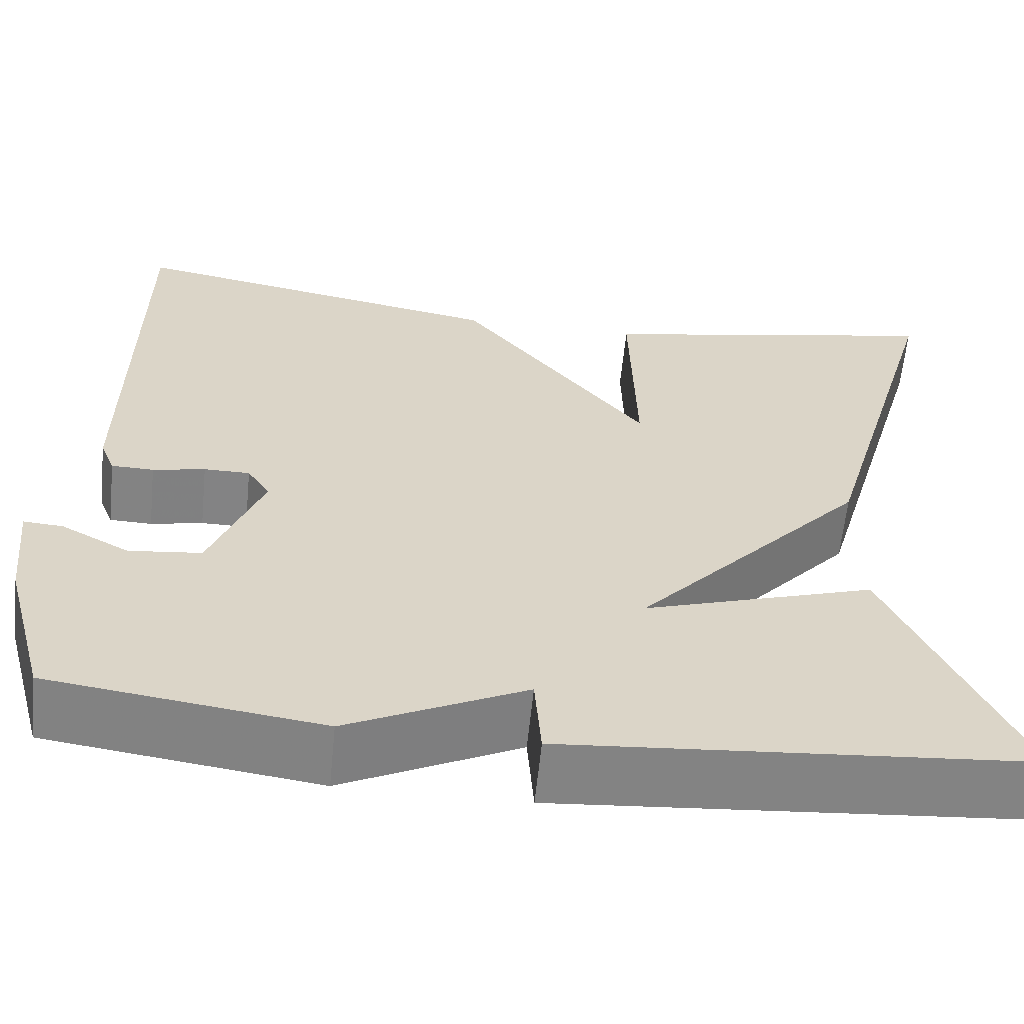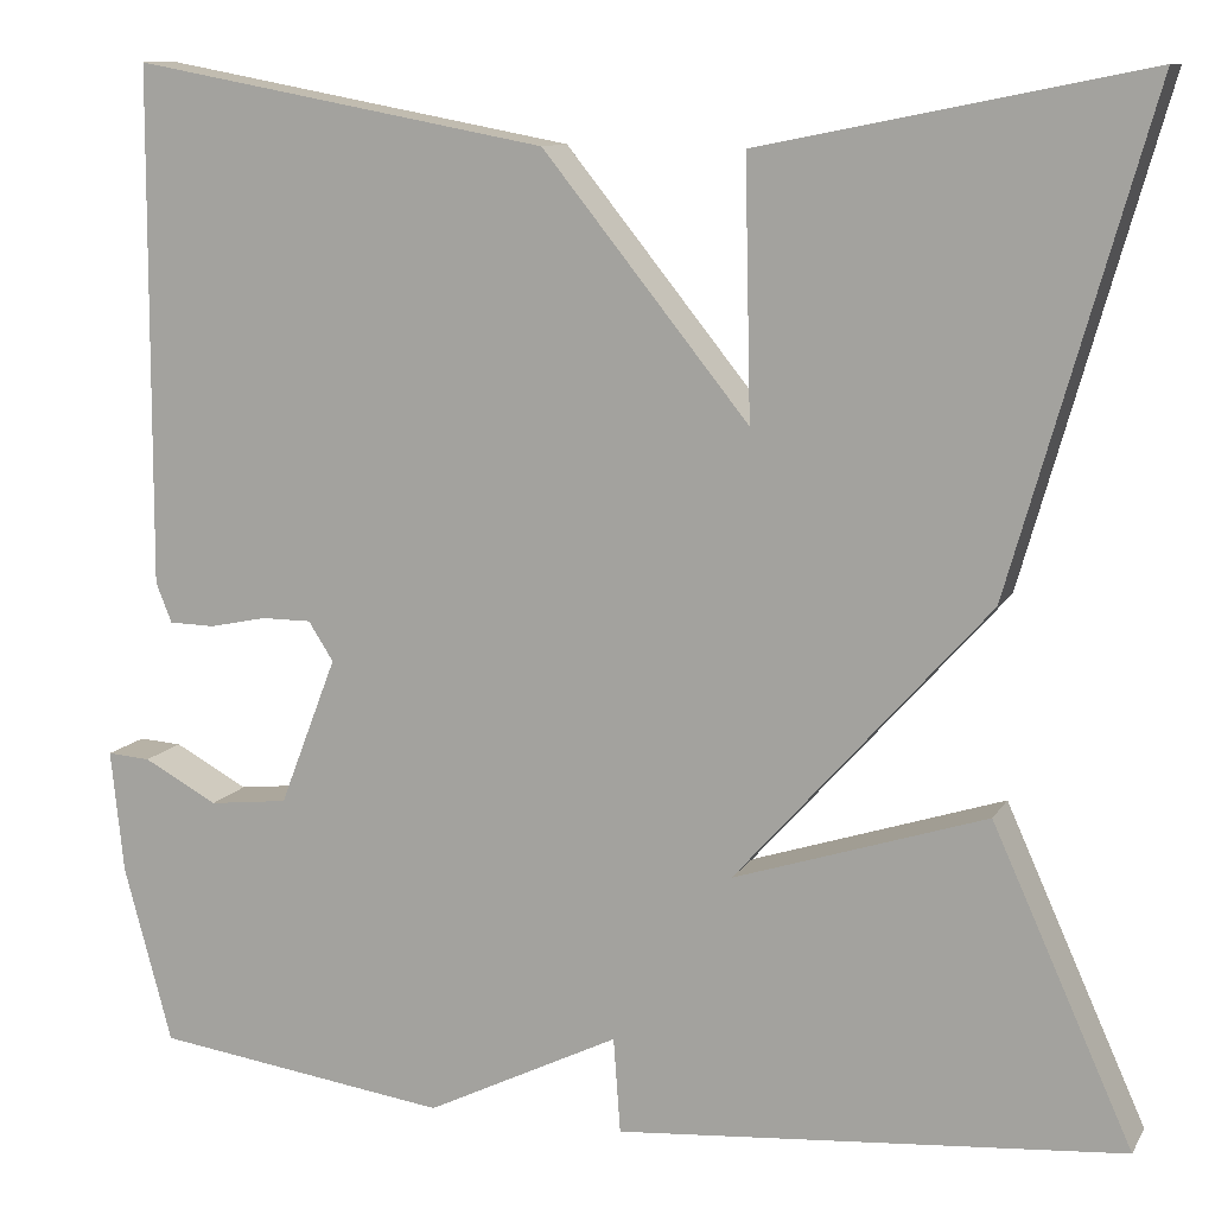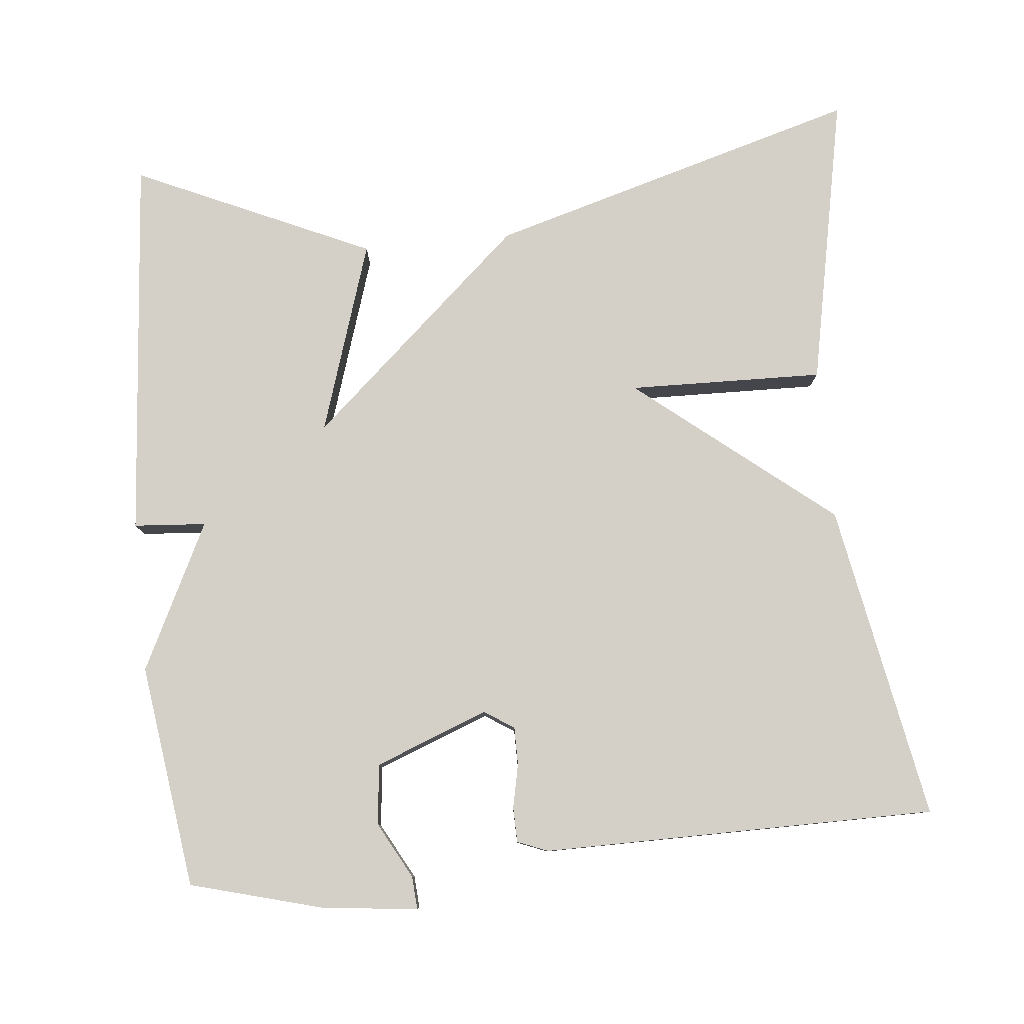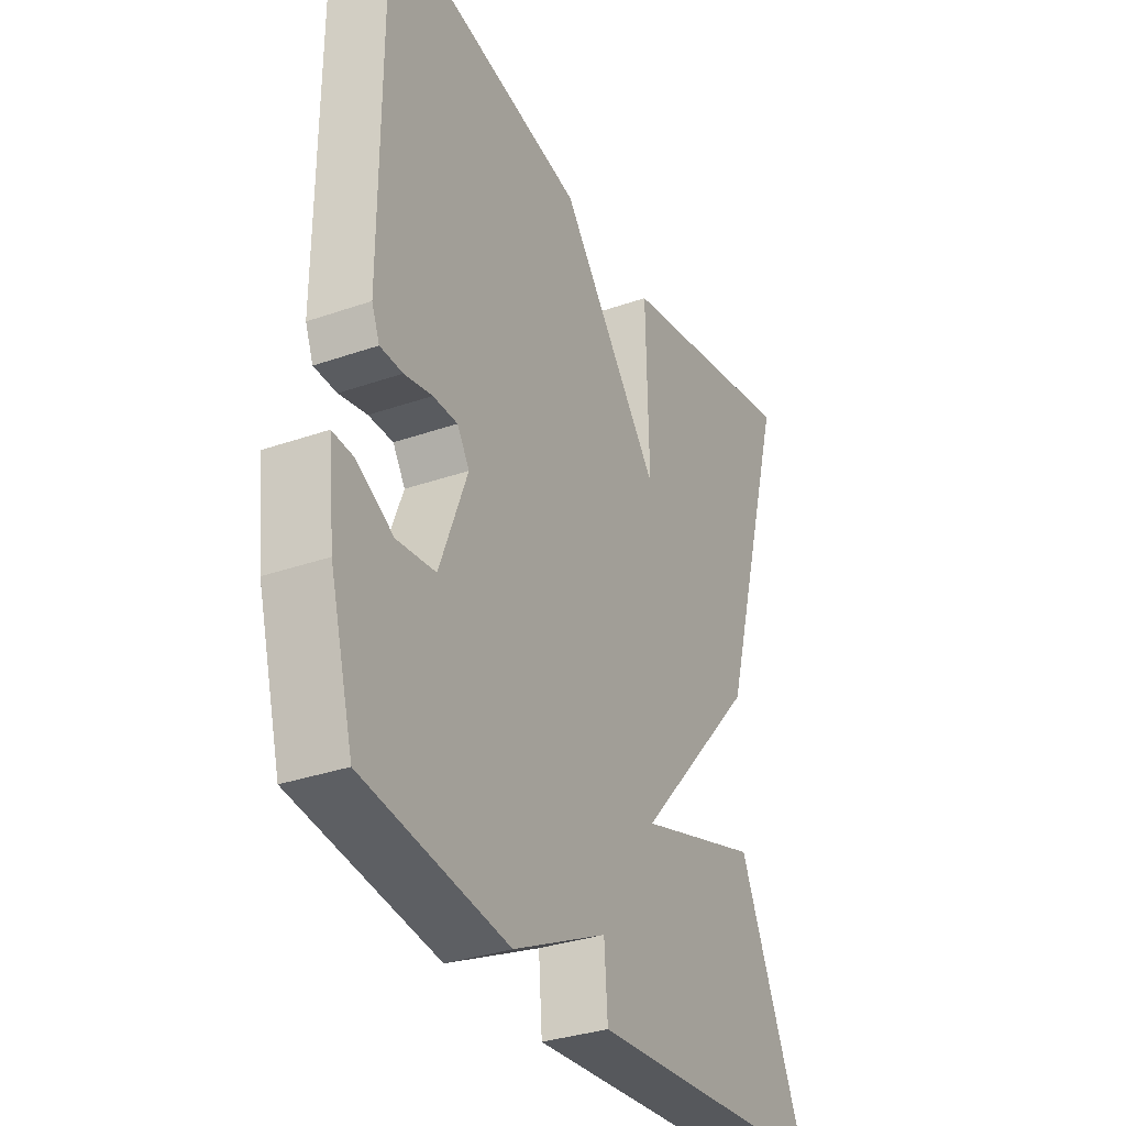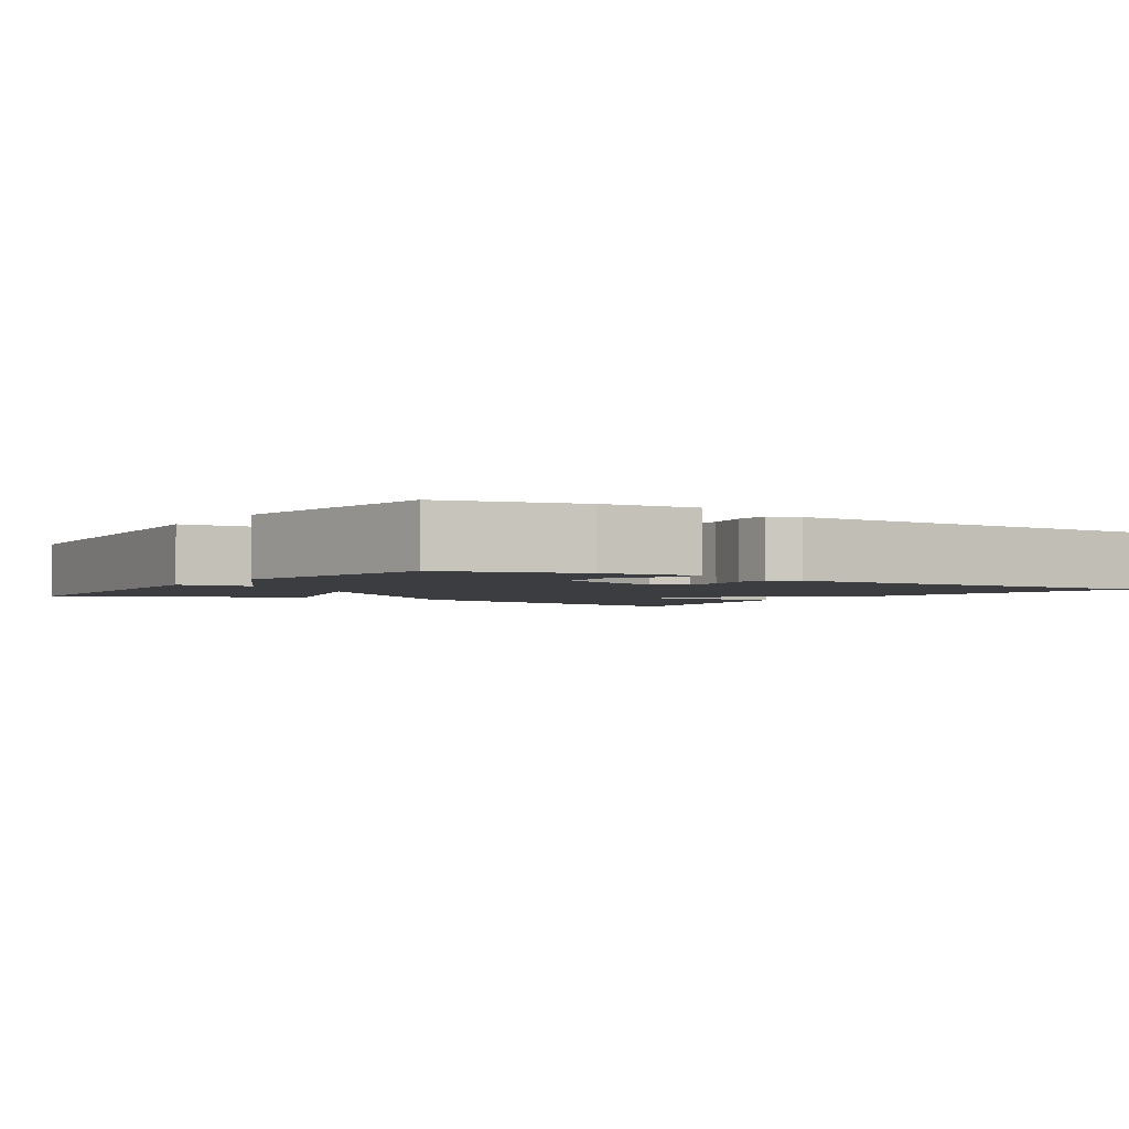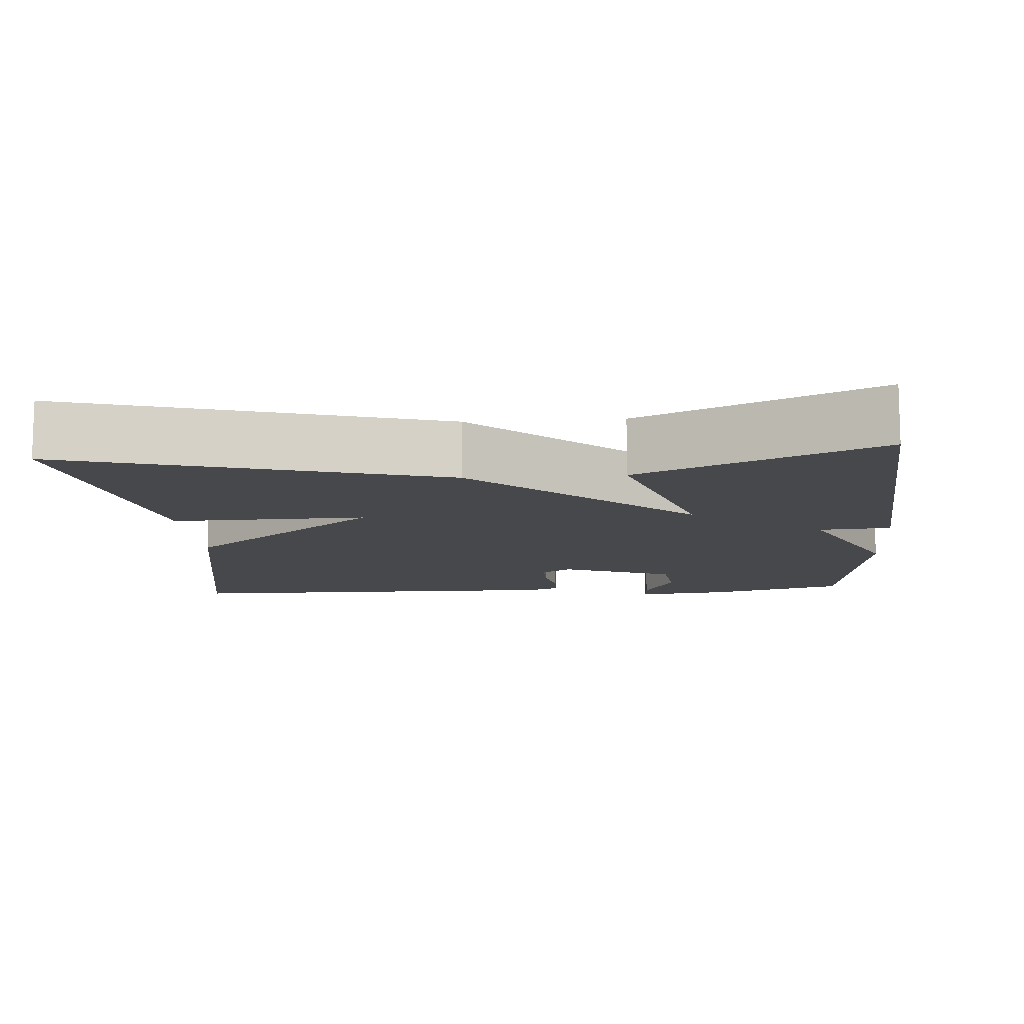
<metadata>
{"format":"obj","ext":"obj","renderer":"f3d","projection":"perspective","resolution":1024,"background":"white","views":[{"elev":-61.1,"azim":-5.7,"up":"+Z"},{"elev":10.7,"azim":19.2,"up":"+Z"},{"elev":80.0,"azim":-95.6,"up":"+Y"},{"elev":-32.7,"azim":-64.1,"up":"+Z"},{"elev":-2.5,"azim":-123.4,"up":"+Y"},{"elev":-11.3,"azim":94.3,"up":"+Y"}]}
</metadata>
<code>
v -0.5 0.07 -0.5
v -0.548 0.07 -0.323
v -0.561 0.07 -0.2
v -0.518 0.07 -0.203
v -0.444 0.07 -0.243
v -0.365 0.07 -0.234
v -0.308 0.07 -0.086
v -0.333 0.07 -0.047
v -0.383 0.07 -0.047
v -0.44 0.07 -0.059
v -0.486 0.07 -0.058
v -0.502 0.07 -0.018
v -0.5 0.07 0.5
v -0.084 0.07 0.423
v 0.122 0.07 0.167
v 0.116 0.07 0.423
v 0.5 0.07 0.5
v 0.36 0.07 0.011
v 0.108 0.07 -0.27
v 0.36 0.07 -0.189
v 0.5 0.07 -0.5
v -0.005 0.07 -0.541
v -0.012 0.07 -0.446
v -0.205 0.07 -0.541
v -0.5 0 -0.5
v -0.548 0 -0.323
v -0.561 0 -0.2
v -0.518 0 -0.203
v -0.444 0 -0.243
v -0.365 0 -0.234
v -0.308 0 -0.086
v -0.333 0 -0.047
v -0.383 0 -0.047
v -0.44 0 -0.059
v -0.486 0 -0.058
v -0.502 0 -0.018
v -0.5 0 0.5
v -0.084 0 0.423
v 0.122 0 0.167
v 0.116 0 0.423
v 0.5 0 0.5
v 0.36 0 0.011
v 0.108 0 -0.27
v 0.36 0 -0.189
v 0.5 0 -0.5
v -0.005 0 -0.541
v -0.012 0 -0.446
v -0.205 0 -0.541
f 1 2 3
f 24 1 3
f 23 24 3
f 21 22 23
f 20 21 23
f 19 20 23
f 17 18 19
f 15 16 17
f 15 17 19 23
f 13 14 15
f 12 13 15
f 11 12 15
f 10 11 15
f 9 10 15
f 8 9 15
f 7 8 15 23
f 3 4 5
f 23 3 5
f 23 5 6
f 6 7 23
f 27 26 25
f 27 25 48
f 27 48 47
f 47 46 45
f 47 45 44
f 47 44 43
f 43 42 41
f 41 40 39
f 47 43 41 39
f 39 38 37
f 39 37 36
f 39 36 35
f 39 35 34
f 39 34 33
f 39 33 32
f 47 39 32 31
f 29 28 27
f 29 27 47
f 30 29 47
f 47 31 30
f 1 25 26 2
f 2 26 27 3
f 3 27 28 4
f 4 28 29 5
f 5 29 30 6
f 6 30 31 7
f 7 31 32 8
f 8 32 33 9
f 9 33 34 10
f 10 34 35 11
f 11 35 36 12
f 12 36 37 13
f 13 37 38 14
f 14 38 39 15
f 15 39 40 16
f 16 40 41 17
f 17 41 42 18
f 18 42 43 19
f 19 43 44 20
f 20 44 45 21
f 21 45 46 22
f 22 46 47 23
f 23 47 48 24
f 24 48 25 1

</code>
